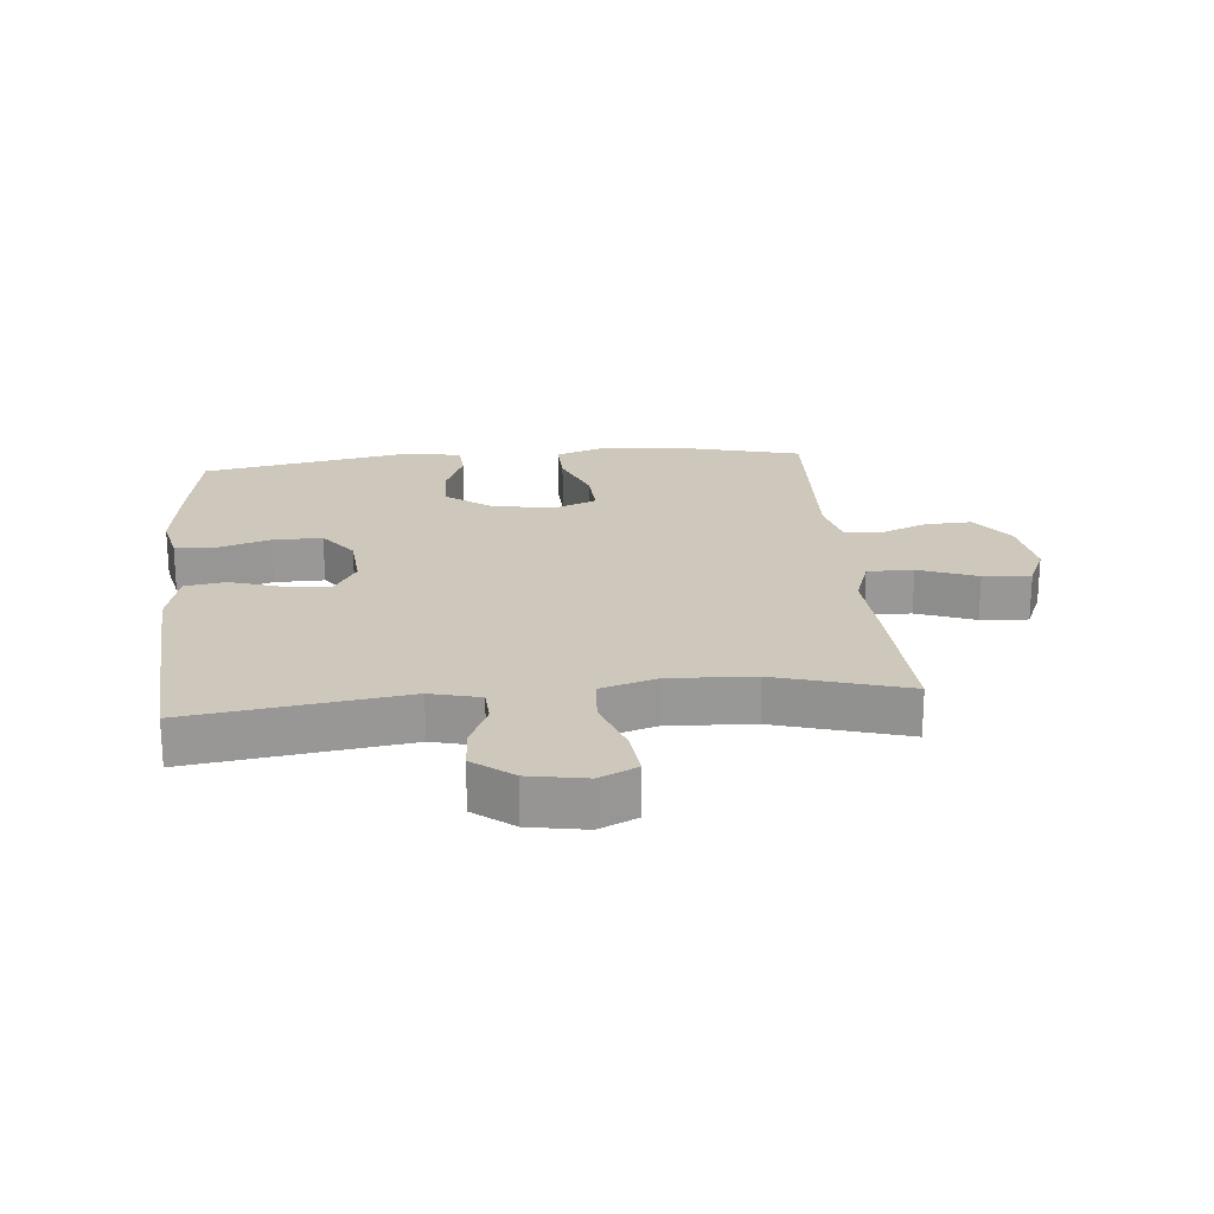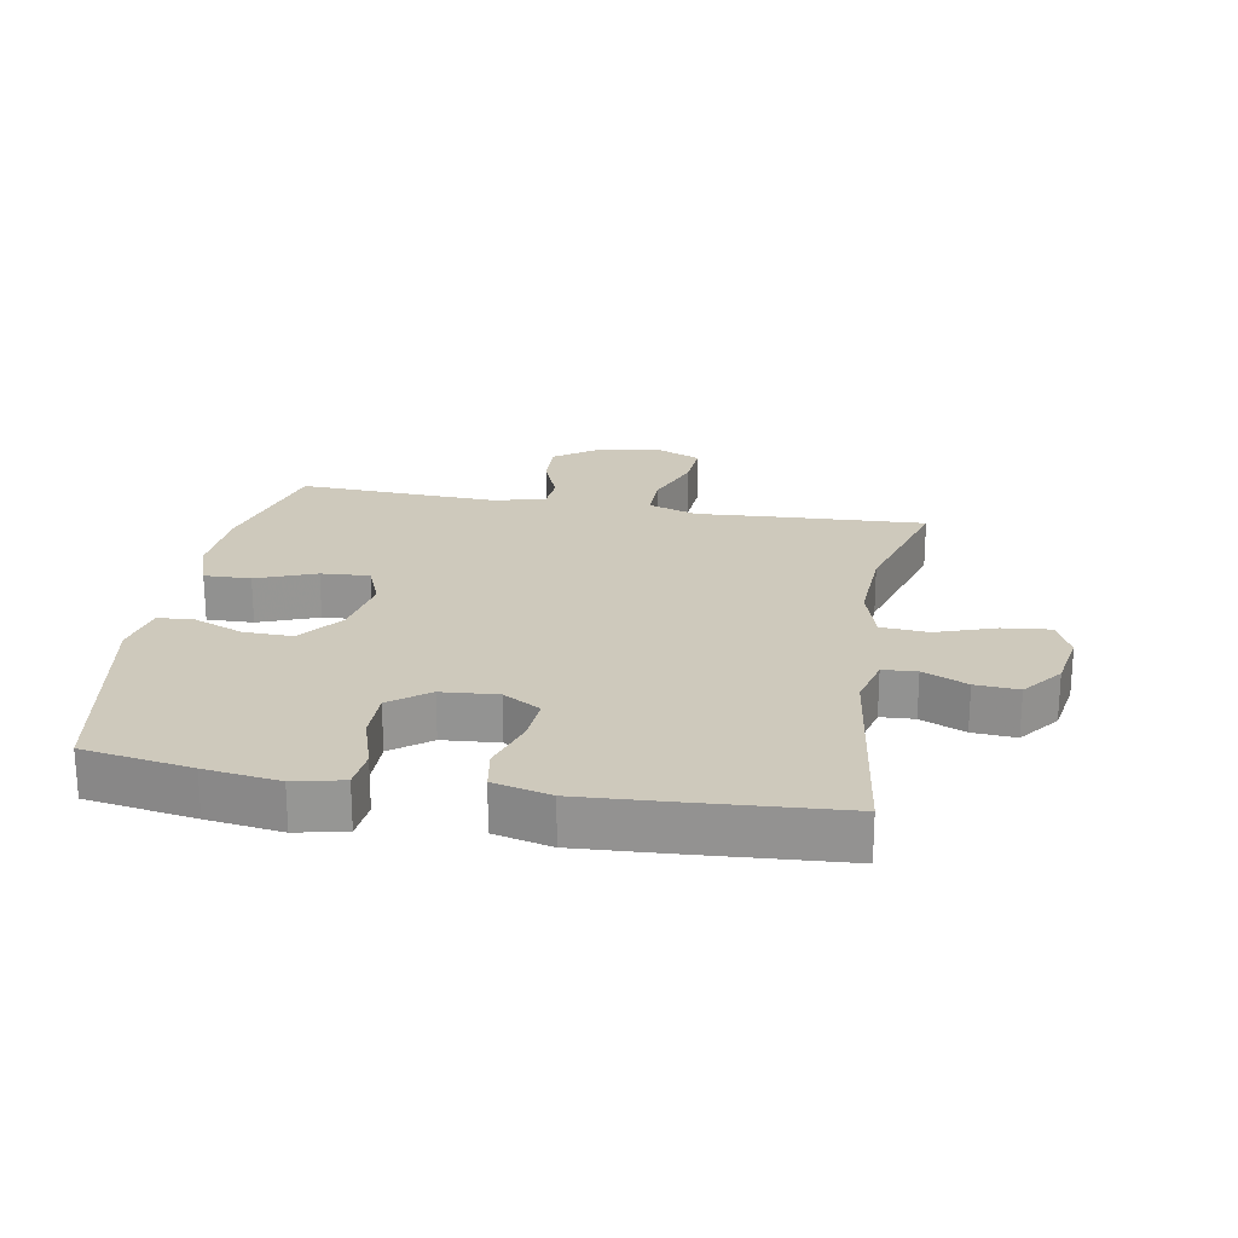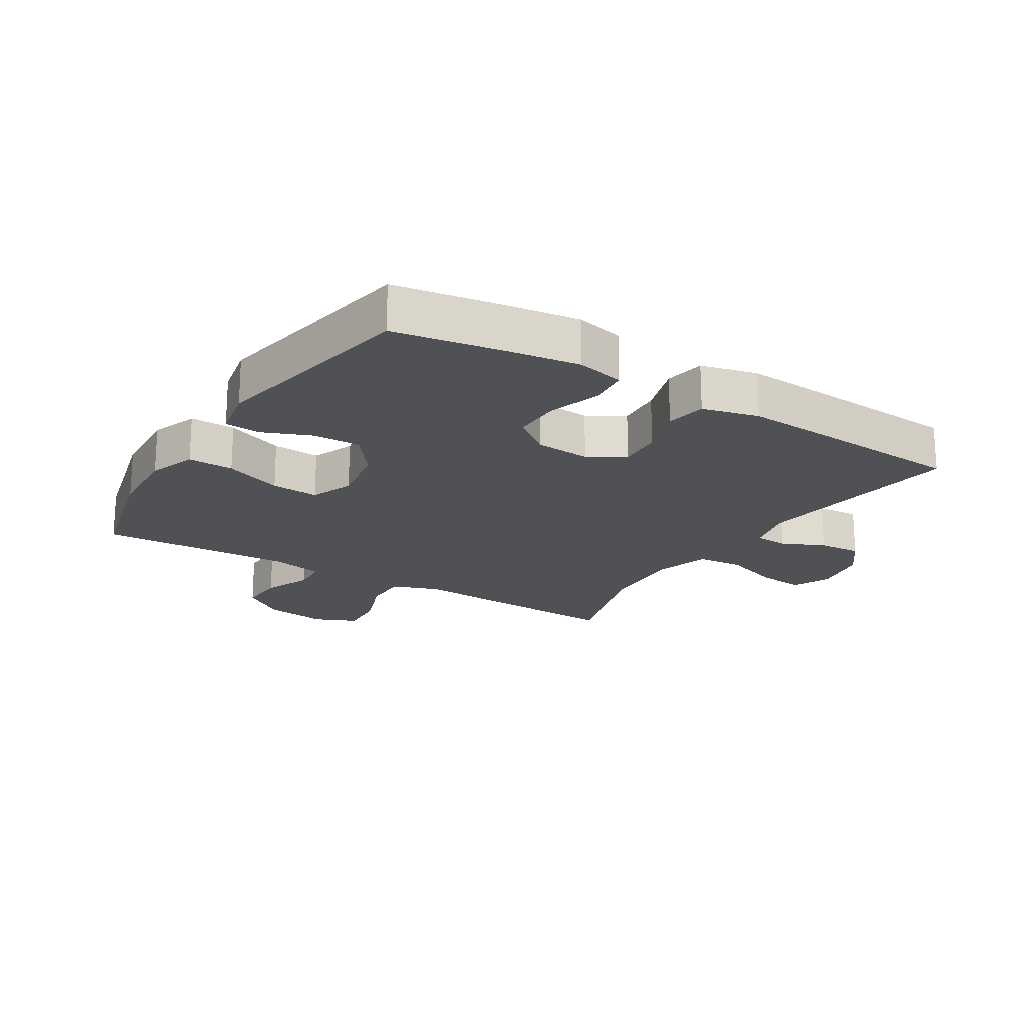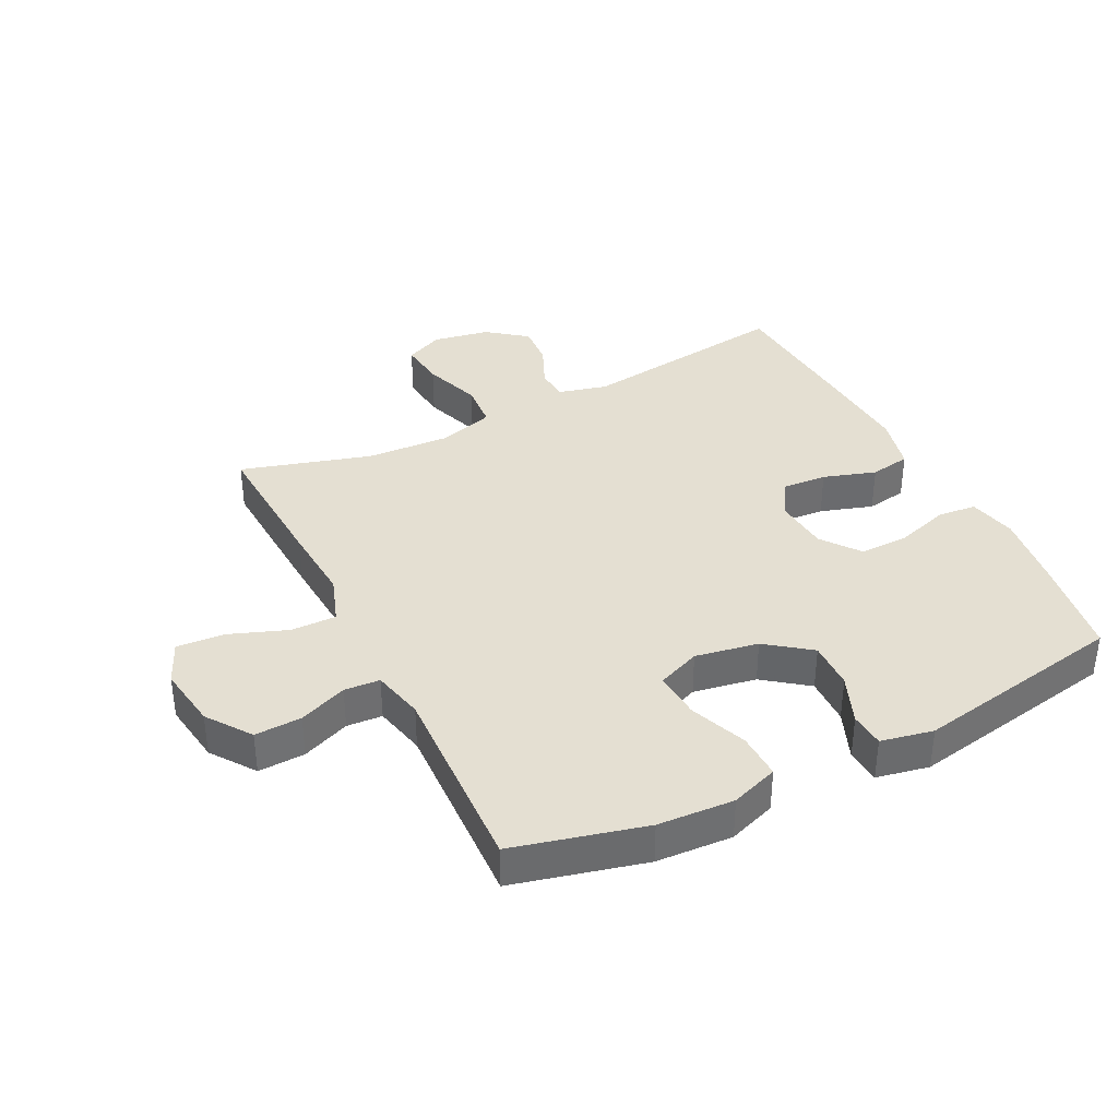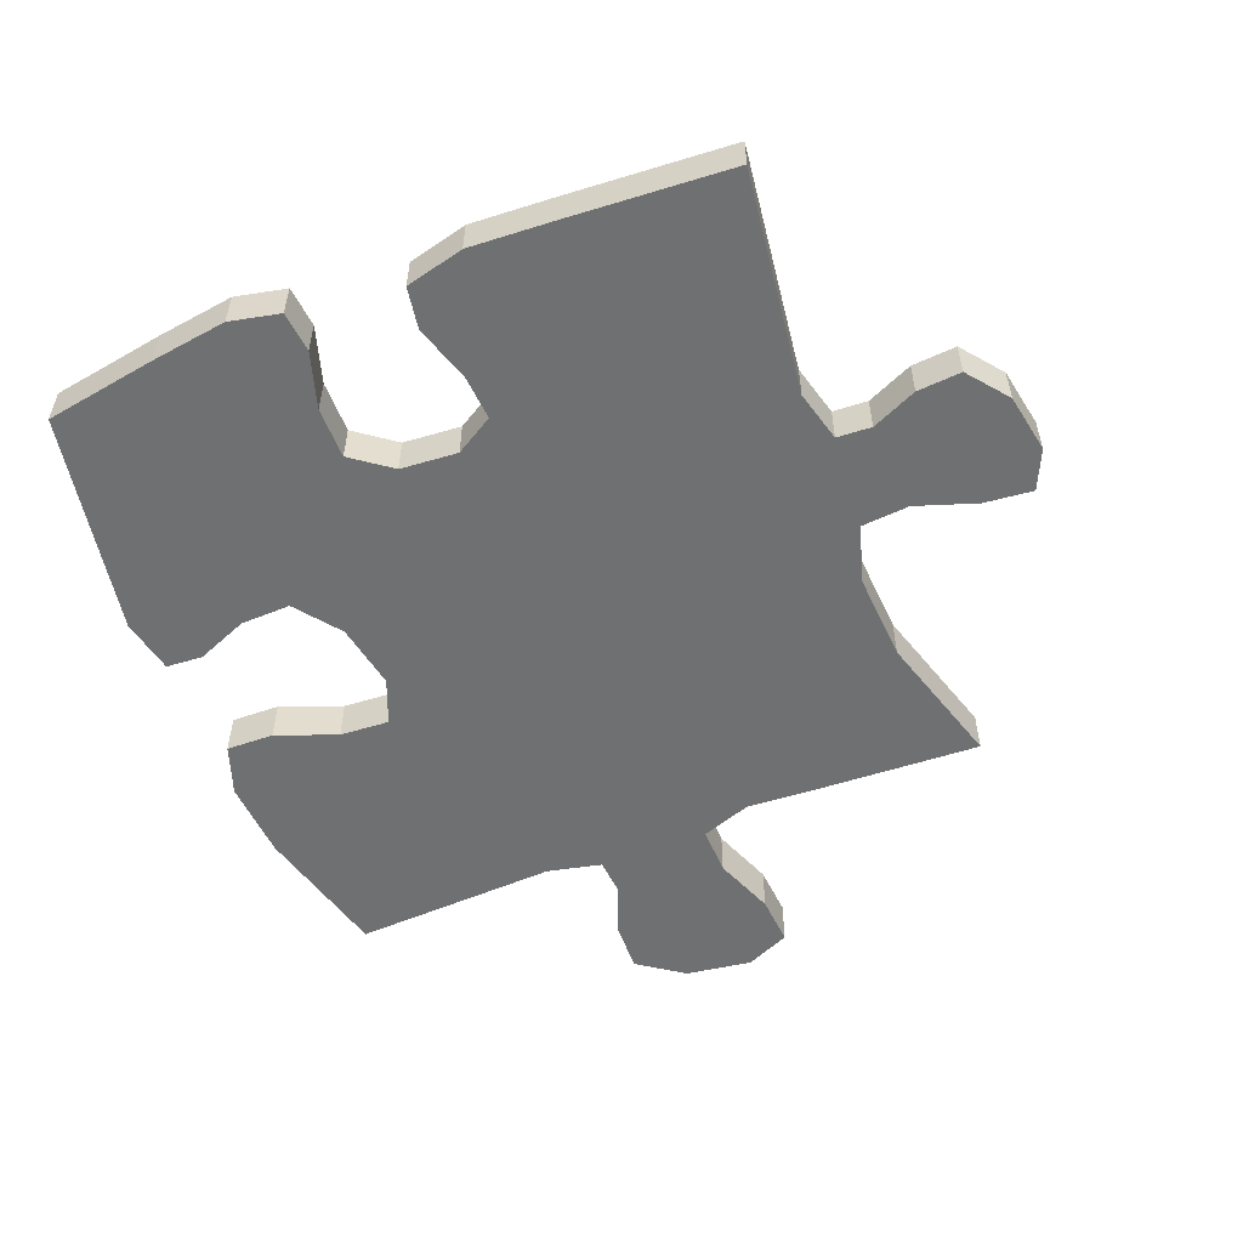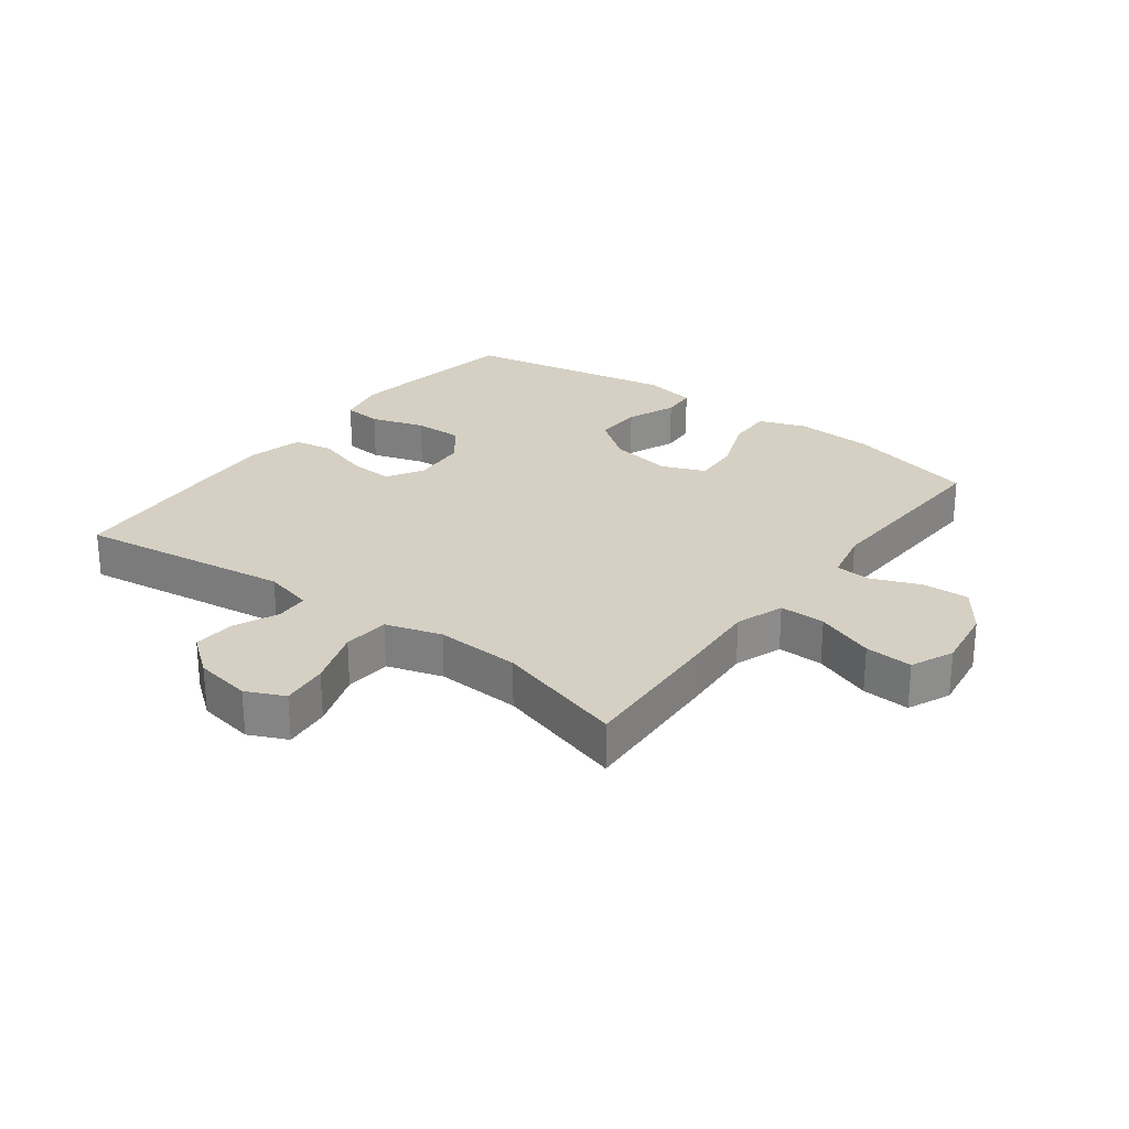
<metadata>
{"format":"obj","ext":"obj","renderer":"f3d","projection":"perspective","resolution":1024,"background":"white","views":[{"elev":21.8,"azim":-5.4,"up":"+Y"},{"elev":22.5,"azim":-80.0,"up":"+Y"},{"elev":-19.6,"azim":-121.8,"up":"+Y"},{"elev":37.1,"azim":153.3,"up":"+Y"},{"elev":-54.9,"azim":-68.2,"up":"+Y"},{"elev":26.1,"azim":36.8,"up":"+Y"}]}
</metadata>
<code>
v 0.5 0.07 -0.5
v 0.29 0.07 -0.553
v 0.168 0.07 -0.56
v 0.092 0.07 -0.533
v 0.094 0.07 -0.46
v 0.13 0.07 -0.367
v 0.135 0.07 -0.291
v 0.066 0.07 -0.263
v -0.035 0.07 -0.281
v -0.105 0.07 -0.334
v -0.103 0.07 -0.411
v -0.071 0.07 -0.49
v -0.075 0.07 -0.546
v -0.159 0.07 -0.563
v -0.5 0.07 -0.5
v -0.528 0.07 -0.329
v -0.544 0.07 -0.212
v -0.527 0.07 -0.135
v -0.465 0.07 -0.129
v -0.379 0.07 -0.156
v -0.3 0.07 -0.157
v -0.254 0.07 -0.096
v -0.247 0.07 -0.008
v -0.282 0.07 0.051
v -0.354 0.07 0.046
v -0.438 0.07 0.019
v -0.503 0.07 0.03
v -0.525 0.07 0.12
v -0.517 0.07 0.254
v -0.5 0.07 0.5
v -0.159 0.07 0.453
v -0.08 0.07 0.473
v -0.077 0.07 0.526
v -0.108 0.07 0.596
v -0.113 0.07 0.664
v -0.05 0.07 0.713
v 0.041 0.07 0.729
v 0.102 0.07 0.701
v 0.094 0.07 0.626
v 0.062 0.07 0.533
v 0.068 0.07 0.459
v 0.157 0.07 0.432
v 0.292 0.07 0.439
v 0.5 0.07 0.5
v 0.488 0.07 0.264
v 0.48 0.07 0.141
v 0.507 0.07 0.064
v 0.58 0.07 0.065
v 0.673 0.07 0.1
v 0.749 0.07 0.105
v 0.779 0.07 0.037
v 0.764 0.07 -0.064
v 0.714 0.07 -0.134
v 0.639 0.07 -0.131
v 0.562 0.07 -0.1
v 0.505 0.07 -0.104
v 0.486 0.07 -0.187
v 0.5 0 -0.5
v 0.29 0 -0.553
v 0.168 0 -0.56
v 0.092 0 -0.533
v 0.094 0 -0.46
v 0.13 0 -0.367
v 0.135 0 -0.291
v 0.066 0 -0.263
v -0.035 0 -0.281
v -0.105 0 -0.334
v -0.103 0 -0.411
v -0.071 0 -0.49
v -0.075 0 -0.546
v -0.159 0 -0.563
v -0.5 0 -0.5
v -0.528 0 -0.329
v -0.544 0 -0.212
v -0.527 0 -0.135
v -0.465 0 -0.129
v -0.379 0 -0.156
v -0.3 0 -0.157
v -0.254 0 -0.096
v -0.247 0 -0.008
v -0.282 0 0.051
v -0.354 0 0.046
v -0.438 0 0.019
v -0.503 0 0.03
v -0.525 0 0.12
v -0.517 0 0.254
v -0.5 0 0.5
v -0.159 0 0.453
v -0.08 0 0.473
v -0.077 0 0.526
v -0.108 0 0.596
v -0.113 0 0.664
v -0.05 0 0.713
v 0.041 0 0.729
v 0.102 0 0.701
v 0.094 0 0.626
v 0.062 0 0.533
v 0.068 0 0.459
v 0.157 0 0.432
v 0.292 0 0.439
v 0.5 0 0.5
v 0.488 0 0.264
v 0.48 0 0.141
v 0.507 0 0.064
v 0.58 0 0.065
v 0.673 0 0.1
v 0.749 0 0.105
v 0.779 0 0.037
v 0.764 0 -0.064
v 0.714 0 -0.134
v 0.639 0 -0.131
v 0.562 0 -0.1
v 0.505 0 -0.104
v 0.486 0 -0.187
f 53 54 55
f 52 53 55
f 51 52 55
f 50 51 55
f 49 50 55
f 48 49 55
f 47 48 55 56
f 46 47 56 57
f 43 44 45 46
f 42 43 46 57
f 38 39 40
f 37 38 40
f 36 37 40
f 35 36 40
f 34 35 40
f 33 34 40
f 32 33 40 41
f 57 1 2
f 42 57 2
f 41 42 2
f 32 41 2
f 31 32 2
f 29 30 31
f 28 29 31
f 27 28 31
f 26 27 31
f 25 26 31
f 18 19 20
f 17 18 20
f 16 17 20
f 15 16 20
f 14 15 20
f 13 14 20
f 12 13 20
f 11 12 20
f 10 11 20 21
f 9 10 21 22
f 4 5 6
f 3 4 6
f 2 3 6
f 2 6 7
f 31 2 7
f 24 25 31
f 31 7 8
f 24 31 8
f 23 24 8
f 8 9 22 23
f 112 111 110
f 112 110 109
f 112 109 108
f 112 108 107
f 112 107 106
f 112 106 105
f 113 112 105 104
f 114 113 104 103
f 103 102 101 100
f 114 103 100 99
f 97 96 95
f 97 95 94
f 97 94 93
f 97 93 92
f 97 92 91
f 97 91 90
f 98 97 90 89
f 59 58 114
f 59 114 99
f 59 99 98
f 59 98 89
f 59 89 88
f 88 87 86
f 88 86 85
f 88 85 84
f 88 84 83
f 88 83 82
f 77 76 75
f 77 75 74
f 77 74 73
f 77 73 72
f 77 72 71
f 77 71 70
f 77 70 69
f 77 69 68
f 78 77 68 67
f 79 78 67 66
f 63 62 61
f 63 61 60
f 63 60 59
f 64 63 59
f 64 59 88
f 88 82 81
f 65 64 88
f 65 88 81
f 65 81 80
f 80 79 66 65
f 1 58 59 2
f 2 59 60 3
f 3 60 61 4
f 4 61 62 5
f 5 62 63 6
f 6 63 64 7
f 7 64 65 8
f 8 65 66 9
f 9 66 67 10
f 10 67 68 11
f 11 68 69 12
f 12 69 70 13
f 13 70 71 14
f 14 71 72 15
f 15 72 73 16
f 16 73 74 17
f 17 74 75 18
f 18 75 76 19
f 19 76 77 20
f 20 77 78 21
f 21 78 79 22
f 22 79 80 23
f 23 80 81 24
f 24 81 82 25
f 25 82 83 26
f 26 83 84 27
f 27 84 85 28
f 28 85 86 29
f 29 86 87 30
f 30 87 88 31
f 31 88 89 32
f 32 89 90 33
f 33 90 91 34
f 34 91 92 35
f 35 92 93 36
f 36 93 94 37
f 37 94 95 38
f 38 95 96 39
f 39 96 97 40
f 40 97 98 41
f 41 98 99 42
f 42 99 100 43
f 43 100 101 44
f 44 101 102 45
f 45 102 103 46
f 46 103 104 47
f 47 104 105 48
f 48 105 106 49
f 49 106 107 50
f 50 107 108 51
f 51 108 109 52
f 52 109 110 53
f 53 110 111 54
f 54 111 112 55
f 55 112 113 56
f 56 113 114 57
f 57 114 58 1

</code>
